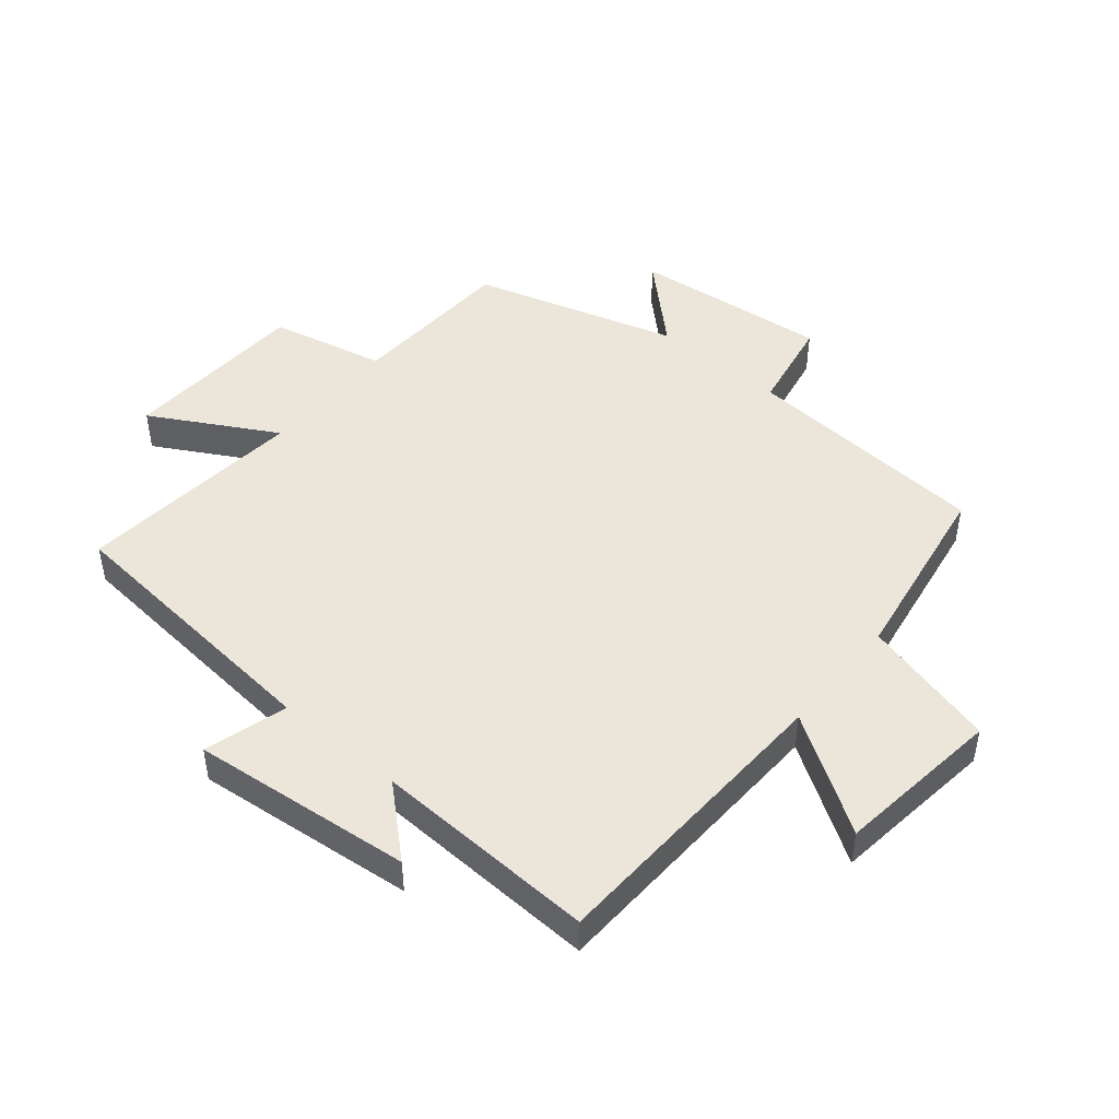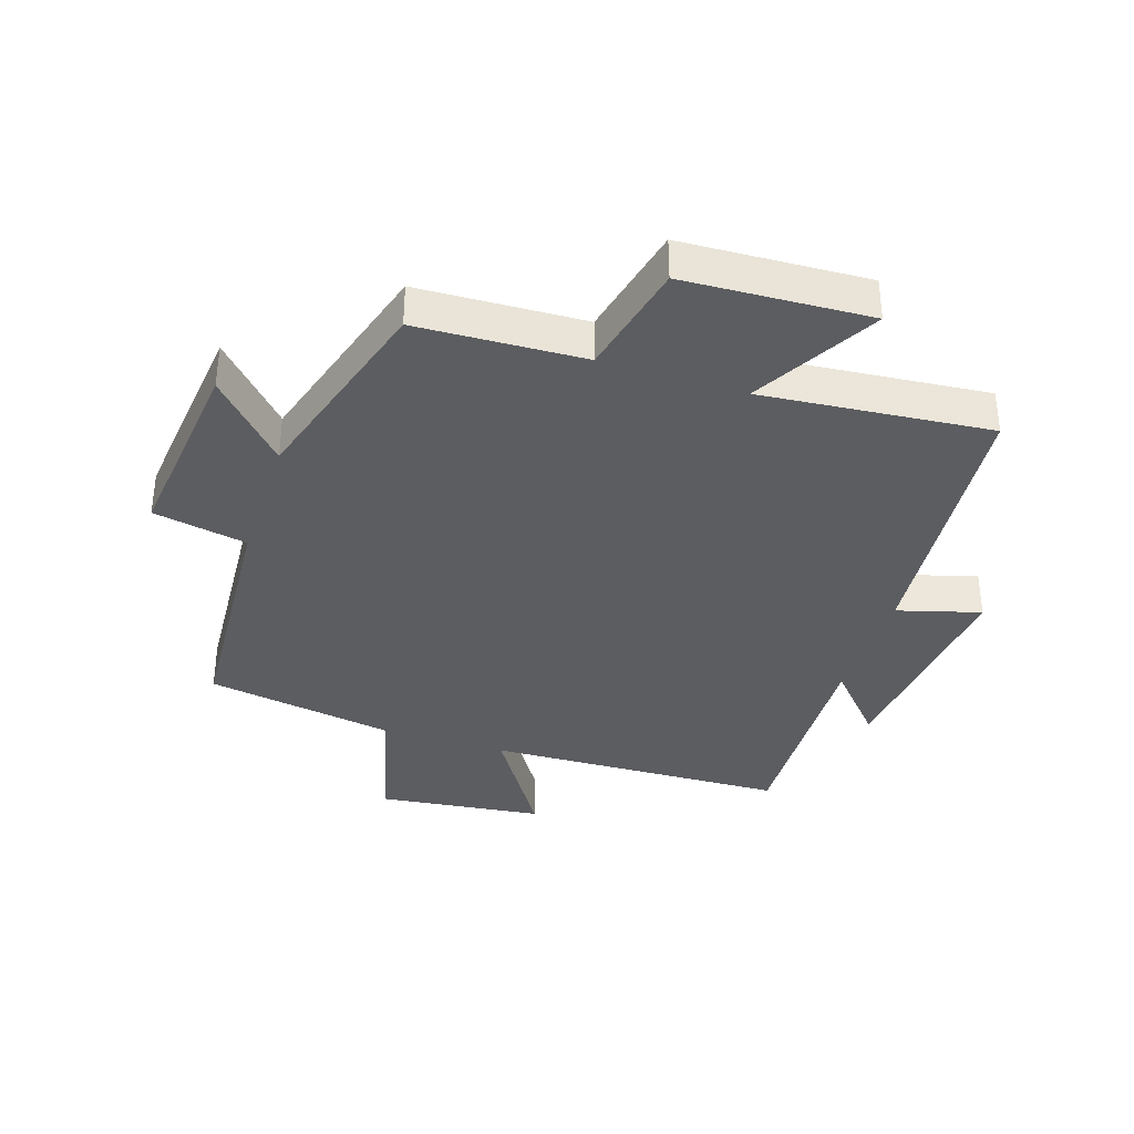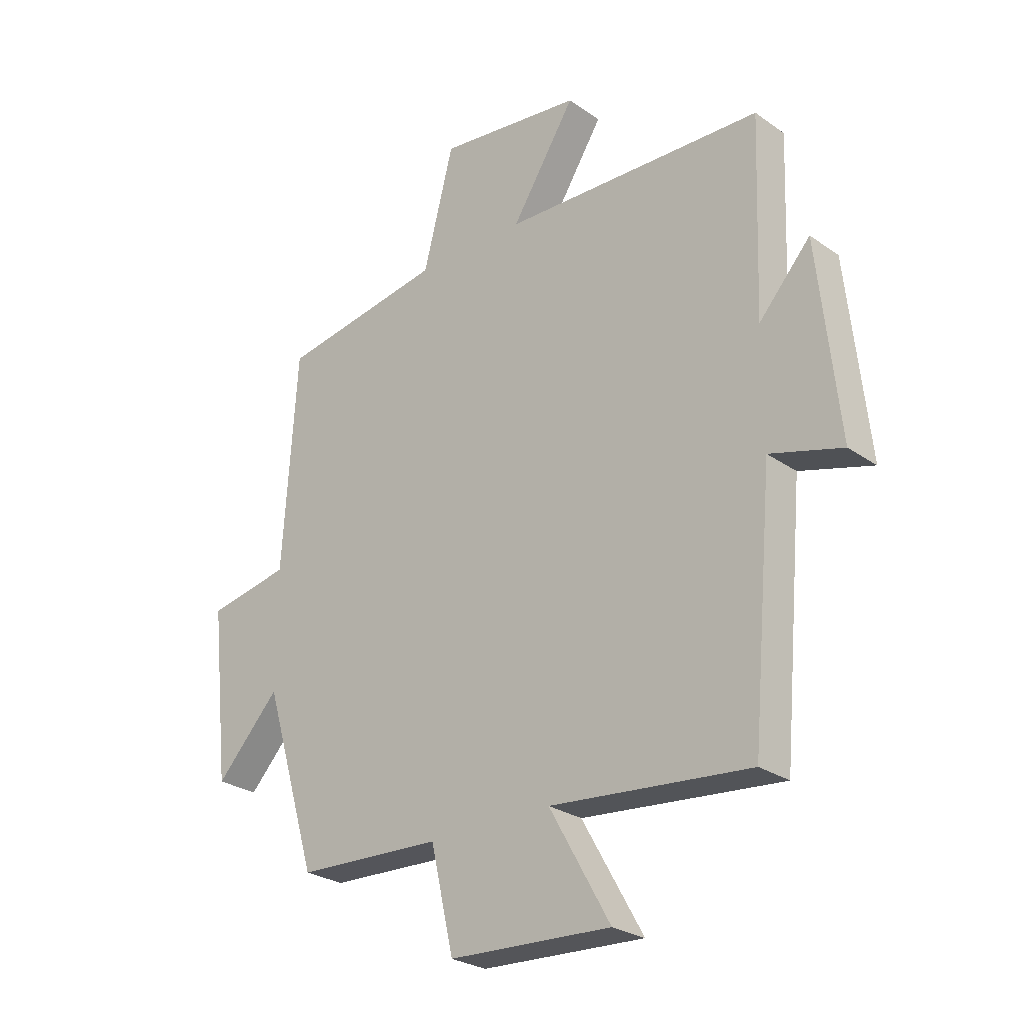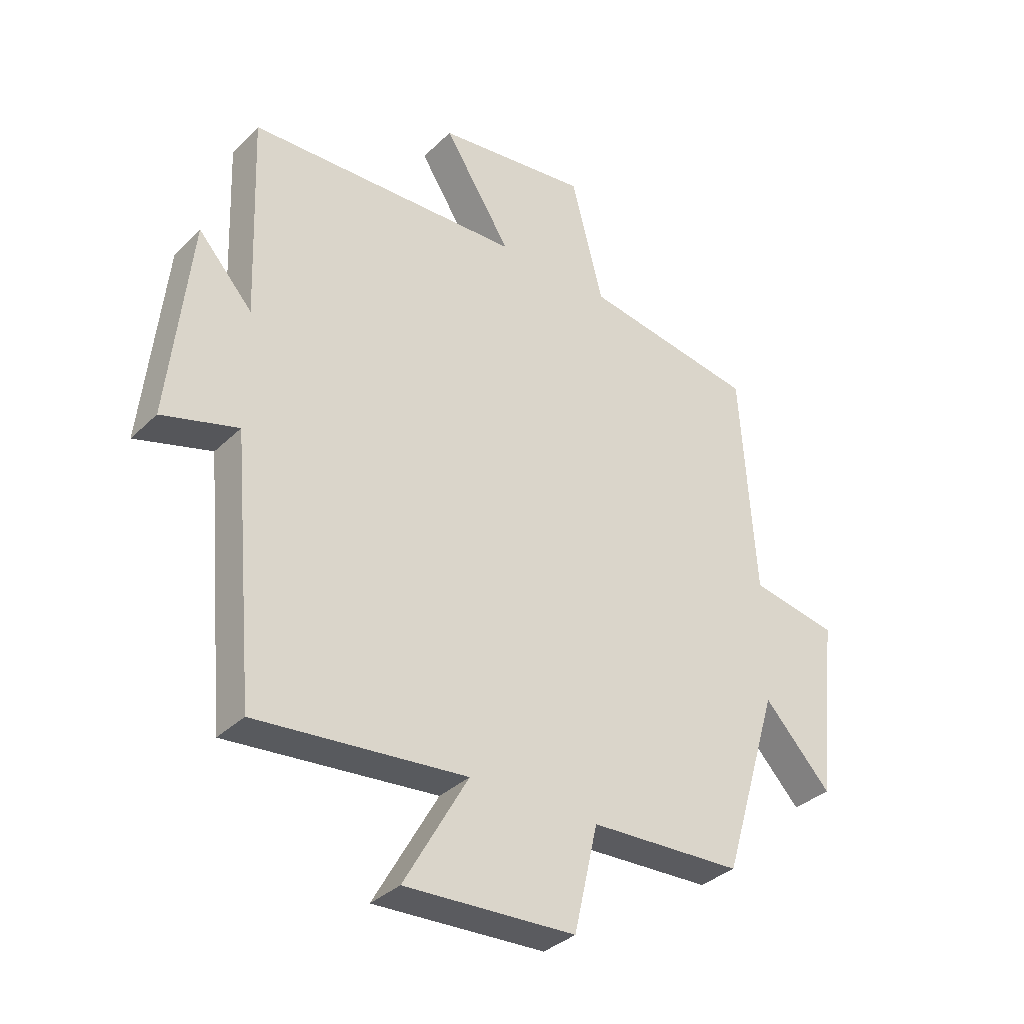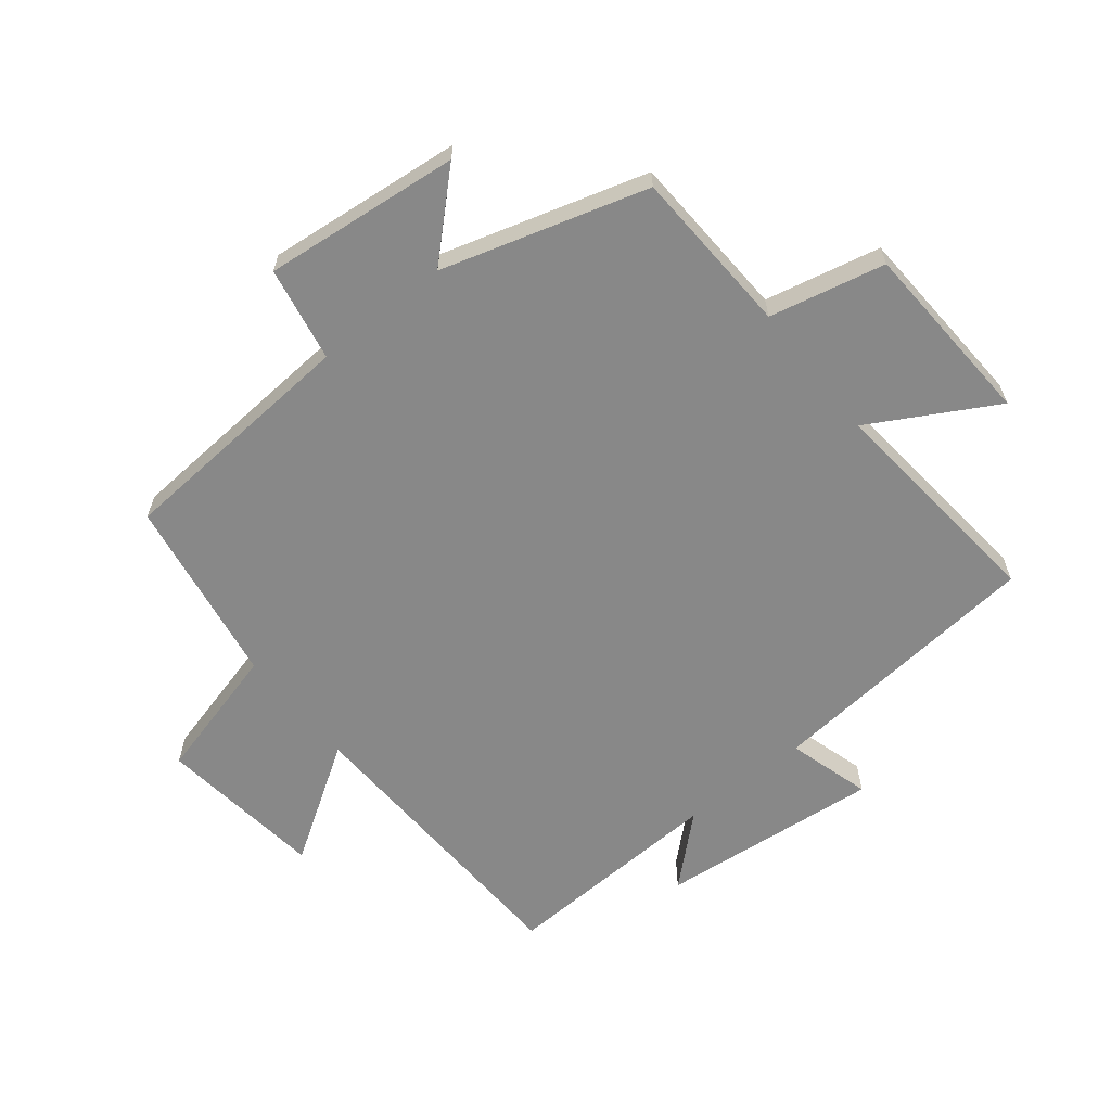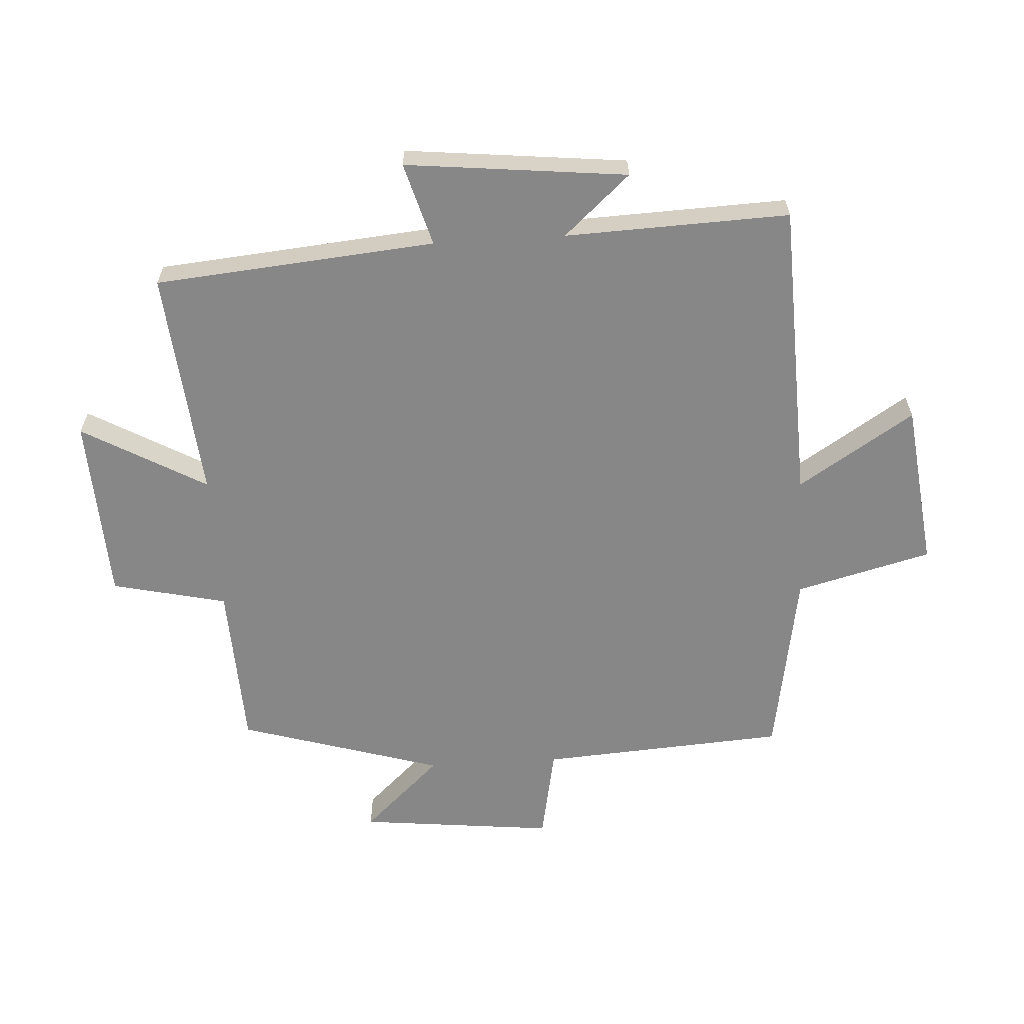
<metadata>
{"format":"obj","ext":"obj","renderer":"f3d","projection":"perspective","resolution":1024,"background":"white","views":[{"elev":47.1,"azim":-50.0,"up":"+Y"},{"elev":-36.4,"azim":162.0,"up":"+Y"},{"elev":-26.5,"azim":-137.5,"up":"+Z"},{"elev":-34.7,"azim":-38.2,"up":"+Z"},{"elev":-62.7,"azim":128.9,"up":"+Y"},{"elev":-62.3,"azim":-86.5,"up":"+Y"}]}
</metadata>
<code>
v 0.402 0.07 -0.489
v 0.135 0.07 -0.5
v 0.093 0.07 -0.684
v -0.205 0.07 -0.698
v -0.093 0.07 -0.5
v -0.46 0.07 -0.534
v -0.5 0.07 -0.085
v -0.633 0.07 -0.123
v -0.595 0.07 0.231
v -0.5 0.07 0.125
v -0.513 0.07 0.483
v -0.032 0.07 0.5
v -0.15 0.07 0.685
v 0.116 0.07 0.717
v 0.172 0.07 0.5
v 0.474 0.07 0.449
v 0.5 0.07 0.055
v 0.651 0.07 0.026
v 0.617 0.07 -0.288
v 0.5 0.07 -0.163
v 0.402 0 -0.489
v 0.135 0 -0.5
v 0.093 0 -0.684
v -0.205 0 -0.698
v -0.093 0 -0.5
v -0.46 0 -0.534
v -0.5 0 -0.085
v -0.633 0 -0.123
v -0.595 0 0.231
v -0.5 0 0.125
v -0.513 0 0.483
v -0.032 0 0.5
v -0.15 0 0.685
v 0.116 0 0.717
v 0.172 0 0.5
v 0.474 0 0.449
v 0.5 0 0.055
v 0.651 0 0.026
v 0.617 0 -0.288
v 0.5 0 -0.163
f 17 18 19 20
f 20 1 2
f 17 20 2
f 16 17 2
f 15 16 2
f 12 13 14 15
f 15 2 3
f 12 15 3
f 11 12 3
f 10 11 3
f 7 8 9 10
f 5 6 7 10
f 5 10 3
f 3 4 5
f 40 39 38 37
f 22 21 40
f 22 40 37
f 22 37 36
f 22 36 35
f 35 34 33 32
f 23 22 35
f 23 35 32
f 23 32 31
f 23 31 30
f 30 29 28 27
f 30 27 26 25
f 23 30 25
f 25 24 23
f 1 21 22 2
f 2 22 23 3
f 3 23 24 4
f 4 24 25 5
f 5 25 26 6
f 6 26 27 7
f 7 27 28 8
f 8 28 29 9
f 9 29 30 10
f 10 30 31 11
f 11 31 32 12
f 12 32 33 13
f 13 33 34 14
f 14 34 35 15
f 15 35 36 16
f 16 36 37 17
f 17 37 38 18
f 18 38 39 19
f 19 39 40 20
f 20 40 21 1

</code>
